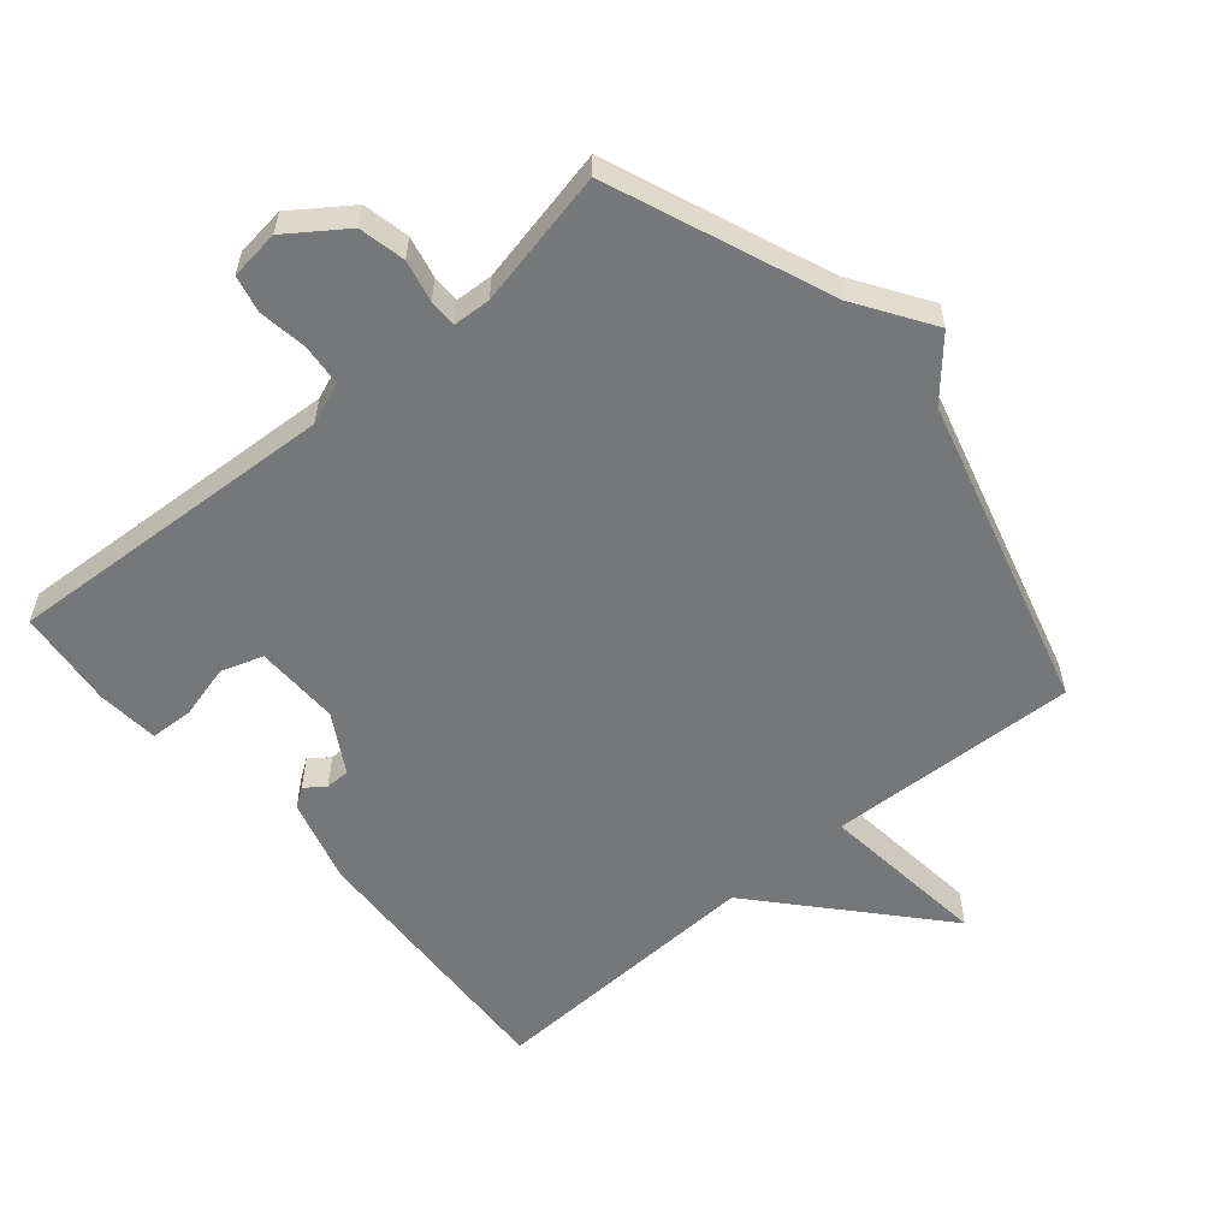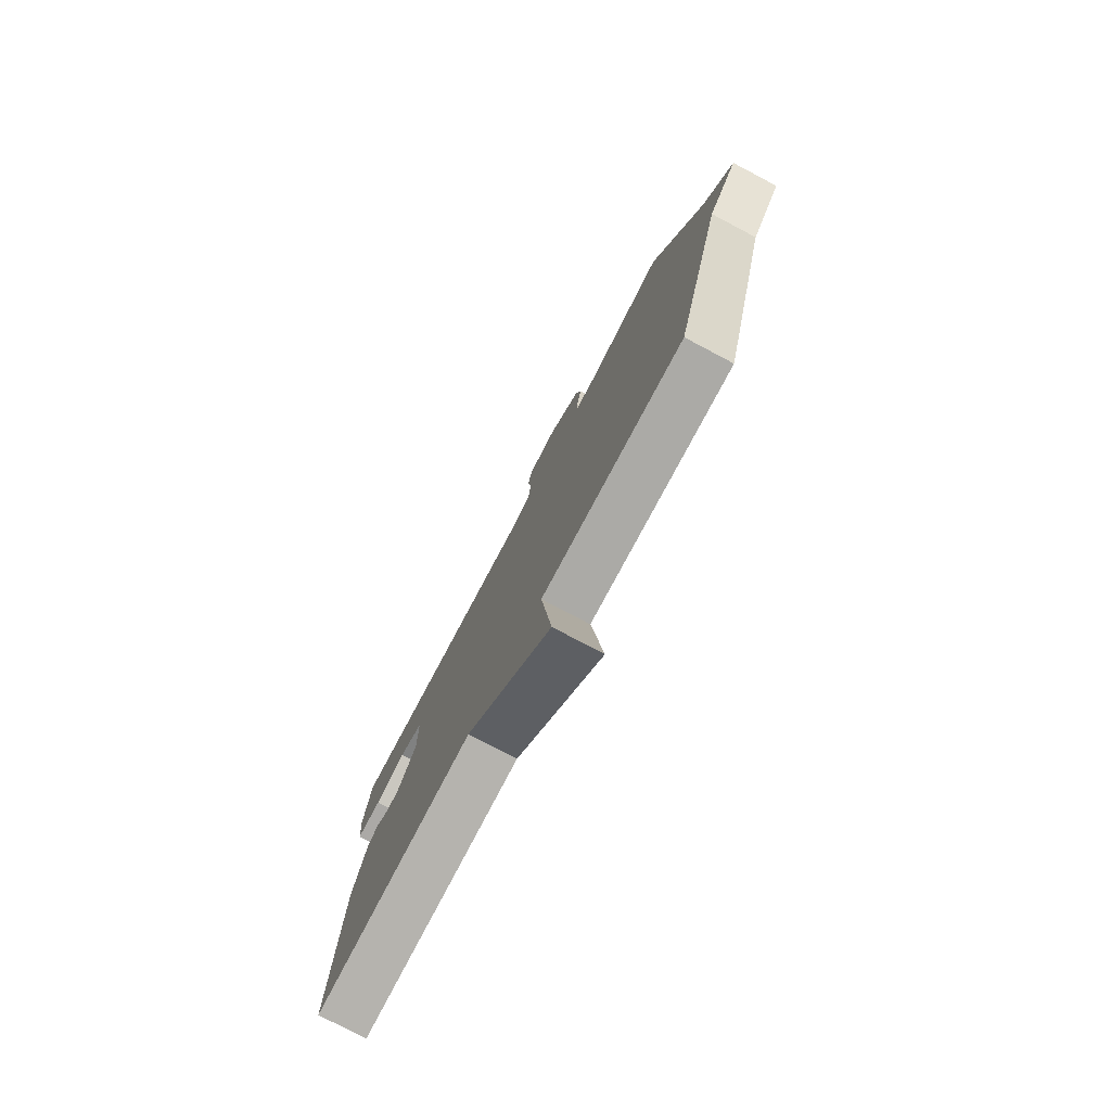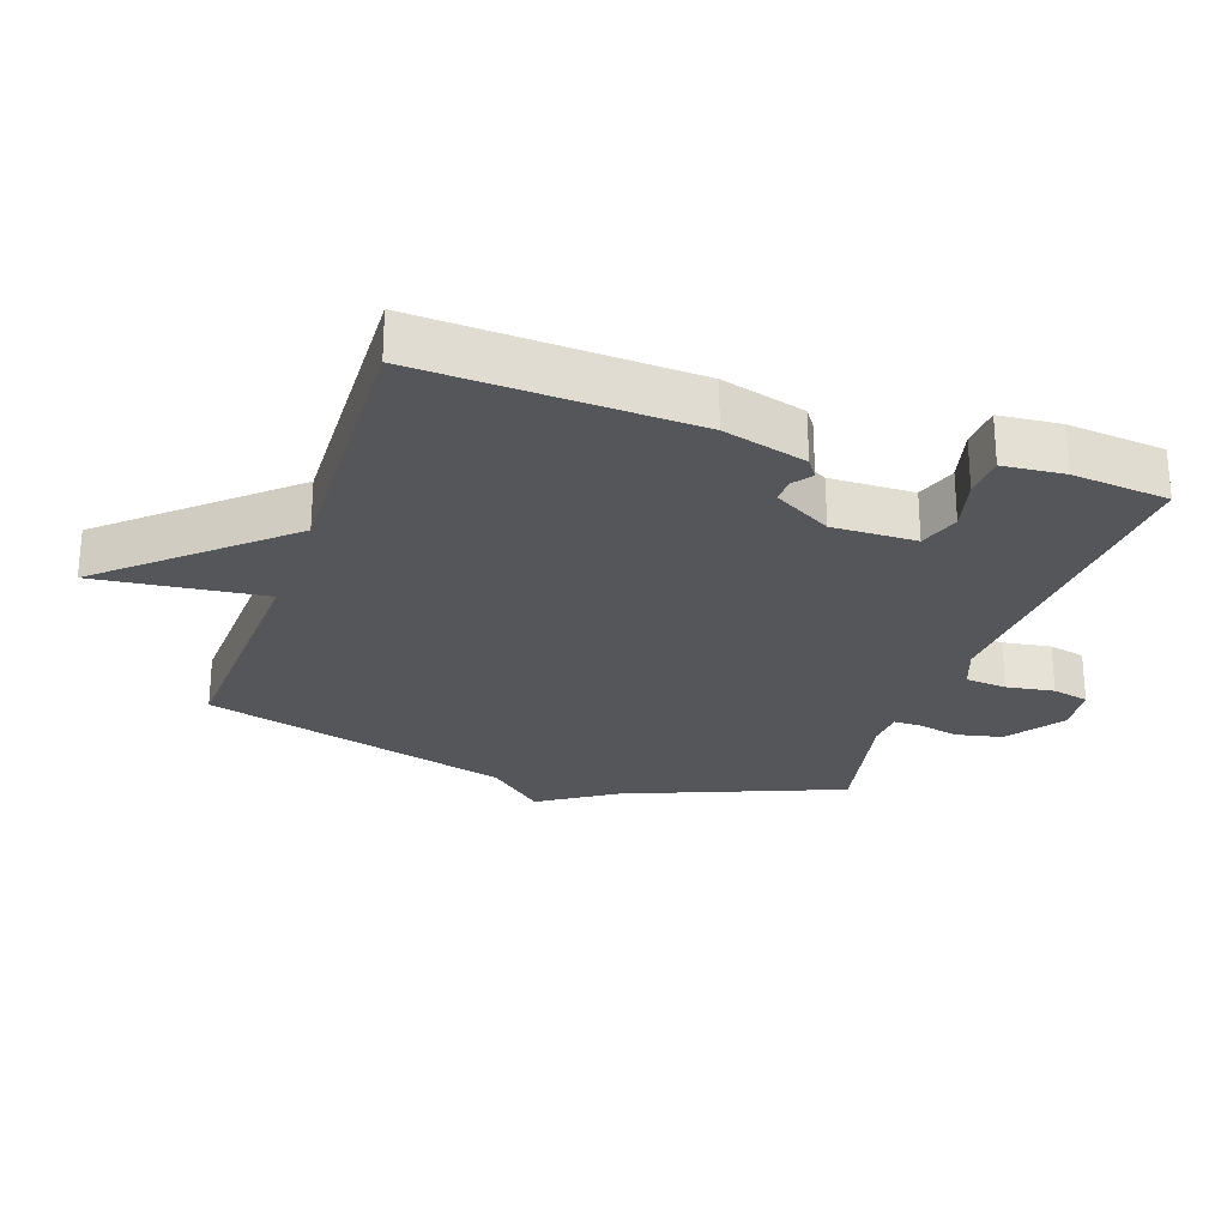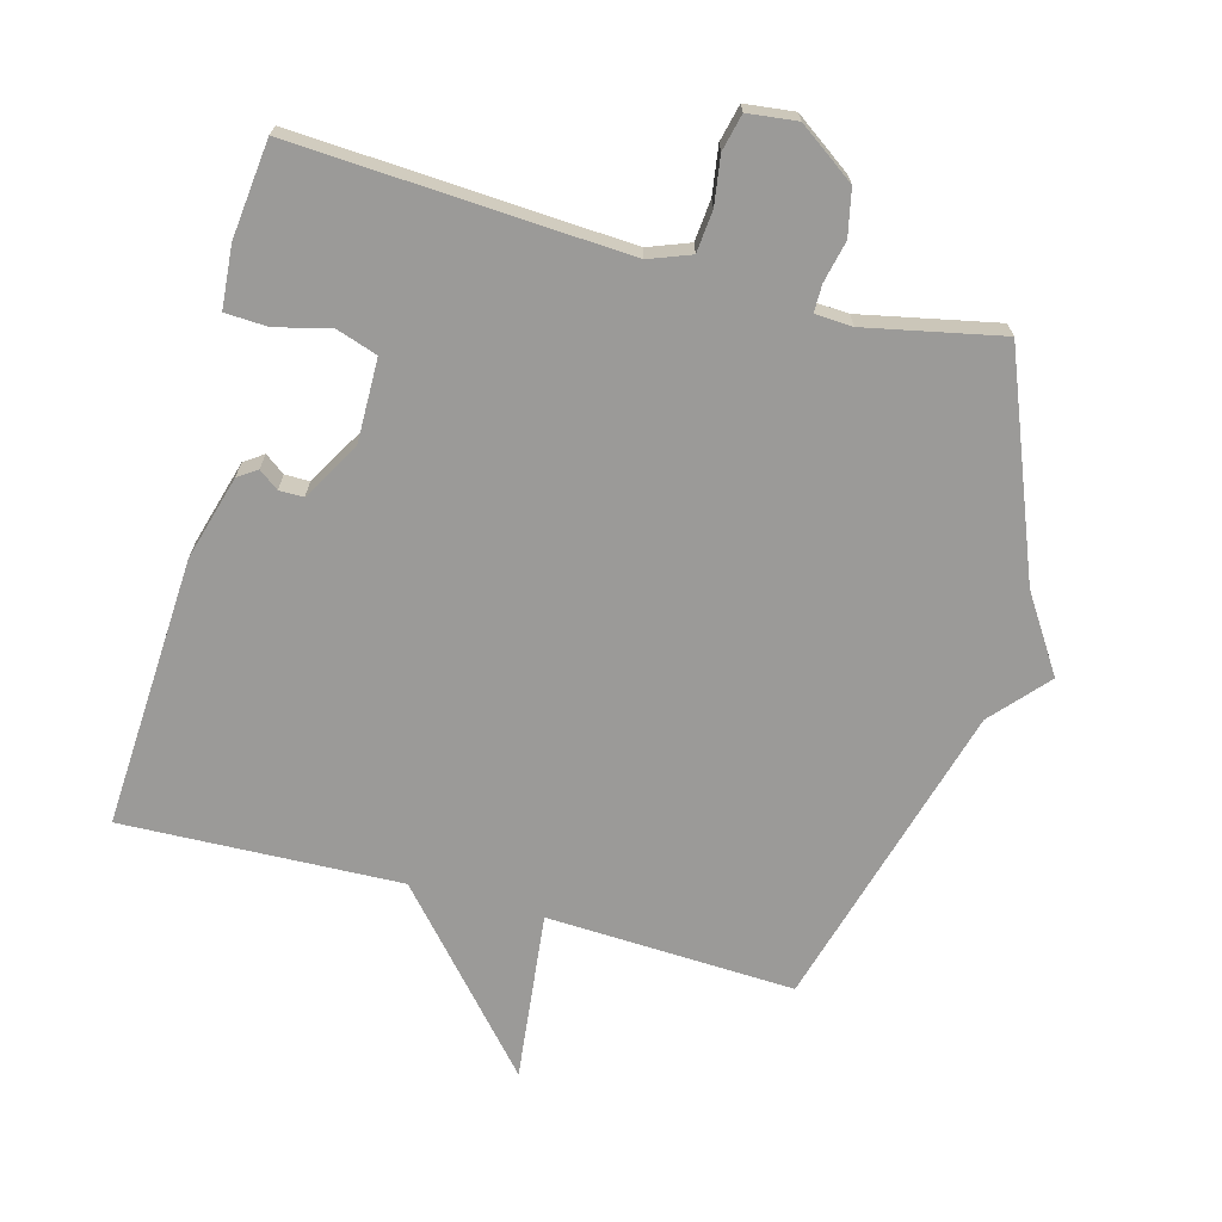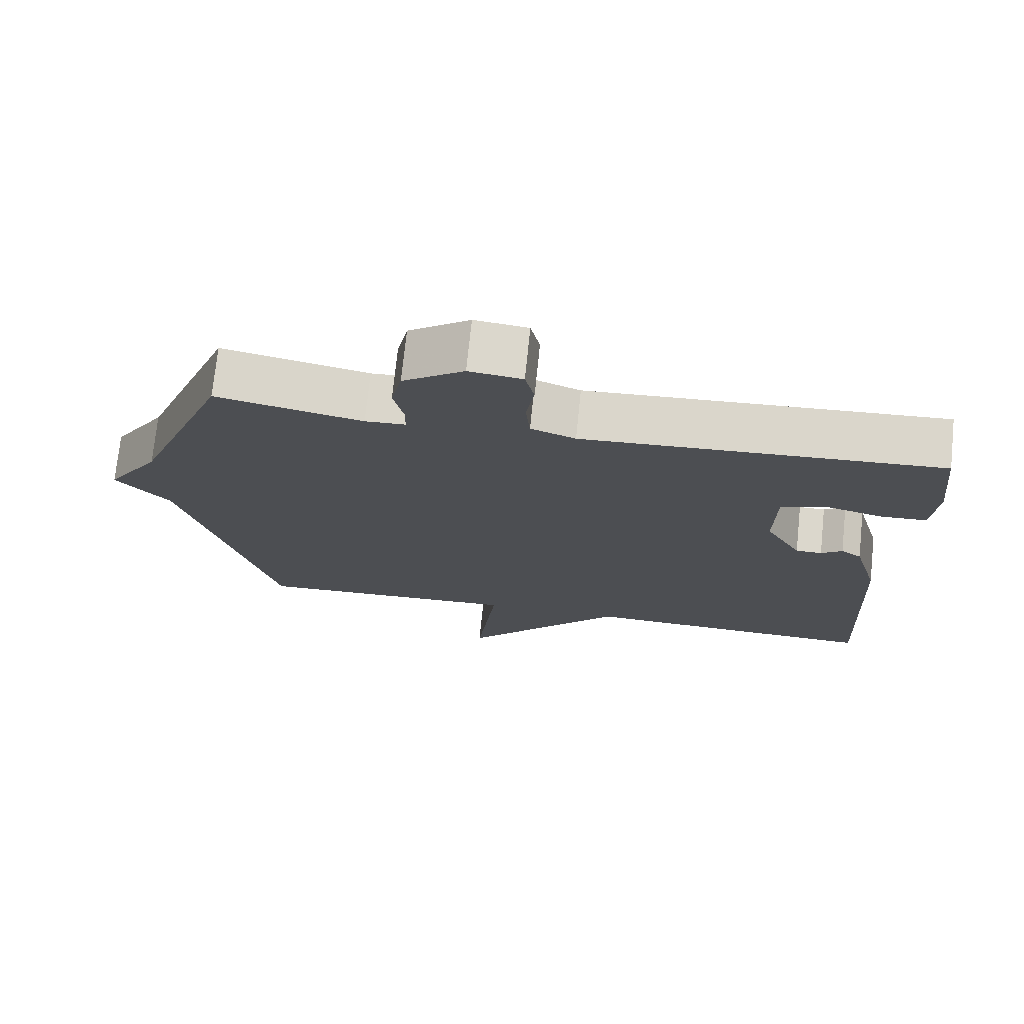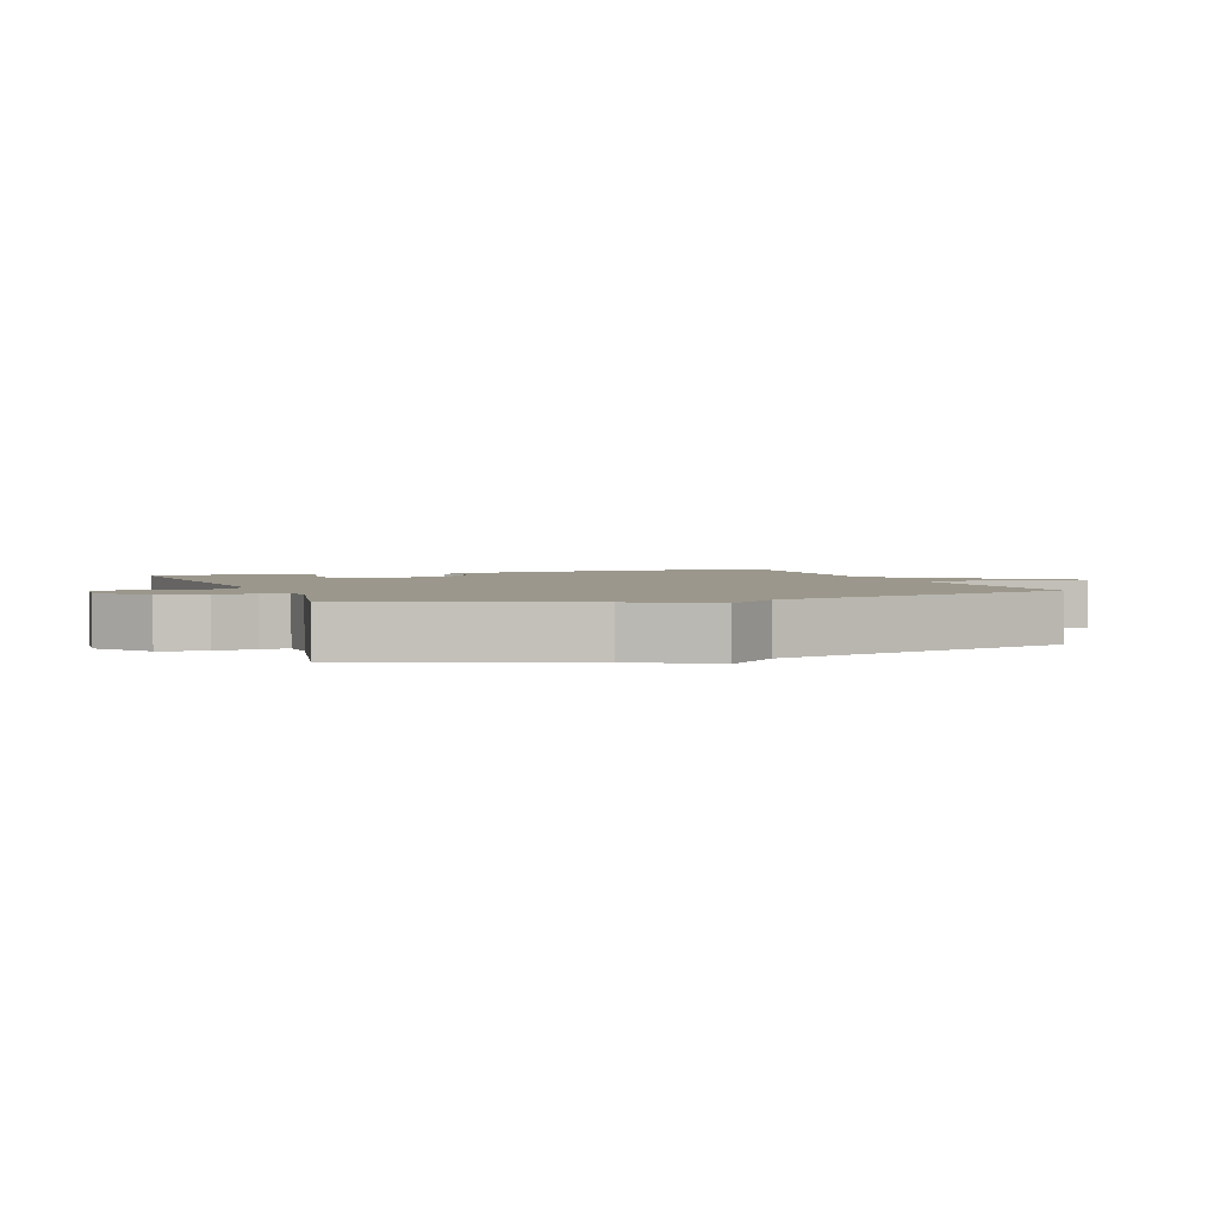
<metadata>
{"format":"obj","ext":"obj","renderer":"f3d","projection":"perspective","resolution":1024,"background":"white","views":[{"elev":-57.0,"azim":40.3,"up":"+Y"},{"elev":-78.1,"azim":62.2,"up":"+Z"},{"elev":-25.9,"azim":-108.9,"up":"+Y"},{"elev":-69.4,"azim":-15.3,"up":"+Y"},{"elev":73.3,"azim":-174.1,"up":"+Z"},{"elev":2.6,"azim":69.6,"up":"+Y"}]}
</metadata>
<code>
v -0.5 0.07 -0.5
v -0.479 0.07 -0.087
v -0.443 0.07 0.041
v -0.414 0.07 0.061
v -0.384 0.07 0.039
v -0.347 0.07 0.039
v -0.296 0.07 0.127
v -0.298 0.07 0.255
v -0.361 0.07 0.276
v -0.443 0.07 0.255
v -0.508 0.07 0.258
v -0.516 0.07 0.352
v -0.5 0.07 0.5
v 0.004 0.07 0.471
v 0.067 0.07 0.495
v 0.073 0.07 0.558
v 0.062 0.07 0.631
v 0.075 0.07 0.687
v 0.15 0.07 0.696
v 0.236 0.07 0.635
v 0.251 0.07 0.565
v 0.237 0.07 0.502
v 0.237 0.07 0.46
v 0.294 0.07 0.457
v 0.5 0.07 0.5
v 0.631 0.07 0.171
v 0.706 0.07 0.056
v 0.631 0.07 -0.029
v 0.5 0.07 -0.5
v 0.123 0.07 -0.484
v 0.152 0.07 -0.741
v -0.077 0.07 -0.484
v -0.5 0 -0.5
v -0.479 0 -0.087
v -0.443 0 0.041
v -0.414 0 0.061
v -0.384 0 0.039
v -0.347 0 0.039
v -0.296 0 0.127
v -0.298 0 0.255
v -0.361 0 0.276
v -0.443 0 0.255
v -0.508 0 0.258
v -0.516 0 0.352
v -0.5 0 0.5
v 0.004 0 0.471
v 0.067 0 0.495
v 0.073 0 0.558
v 0.062 0 0.631
v 0.075 0 0.687
v 0.15 0 0.696
v 0.236 0 0.635
v 0.251 0 0.565
v 0.237 0 0.502
v 0.237 0 0.46
v 0.294 0 0.457
v 0.5 0 0.5
v 0.631 0 0.171
v 0.706 0 0.056
v 0.631 0 -0.029
v 0.5 0 -0.5
v 0.123 0 -0.484
v 0.152 0 -0.741
v -0.077 0 -0.484
f 30 31 32
f 28 29 30
f 28 30 32
f 27 28 32
f 26 27 32
f 32 1 2
f 26 32 2
f 25 26 2
f 24 25 2
f 20 21 22
f 19 20 22
f 18 19 22
f 17 18 22
f 16 17 22
f 15 16 22 23
f 14 15 23
f 12 13 14
f 11 12 14
f 10 11 14
f 9 10 14
f 14 23 24
f 9 14 24
f 8 9 24
f 2 3 4 5
f 2 5 6
f 24 2 6
f 7 8 24
f 6 7 24
f 64 63 62
f 62 61 60
f 64 62 60
f 64 60 59
f 64 59 58
f 34 33 64
f 34 64 58
f 34 58 57
f 34 57 56
f 54 53 52
f 54 52 51
f 54 51 50
f 54 50 49
f 54 49 48
f 55 54 48 47
f 55 47 46
f 46 45 44
f 46 44 43
f 46 43 42
f 46 42 41
f 56 55 46
f 56 46 41
f 56 41 40
f 37 36 35 34
f 38 37 34
f 38 34 56
f 56 40 39
f 56 39 38
f 1 33 34 2
f 2 34 35 3
f 3 35 36 4
f 4 36 37 5
f 5 37 38 6
f 6 38 39 7
f 7 39 40 8
f 8 40 41 9
f 9 41 42 10
f 10 42 43 11
f 11 43 44 12
f 12 44 45 13
f 13 45 46 14
f 14 46 47 15
f 15 47 48 16
f 16 48 49 17
f 17 49 50 18
f 18 50 51 19
f 19 51 52 20
f 20 52 53 21
f 21 53 54 22
f 22 54 55 23
f 23 55 56 24
f 24 56 57 25
f 25 57 58 26
f 26 58 59 27
f 27 59 60 28
f 28 60 61 29
f 29 61 62 30
f 30 62 63 31
f 31 63 64 32
f 32 64 33 1

</code>
